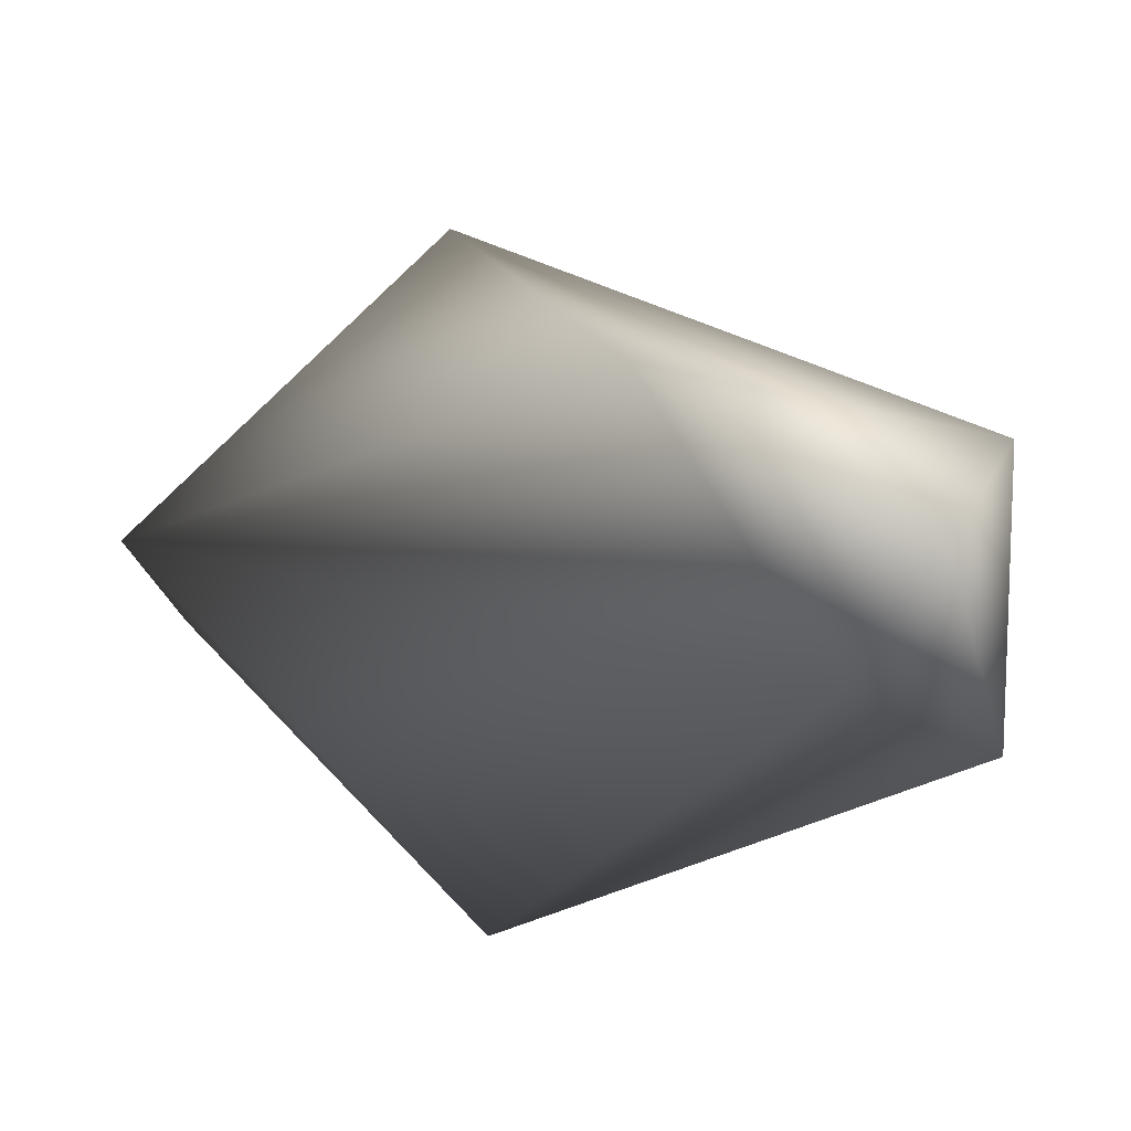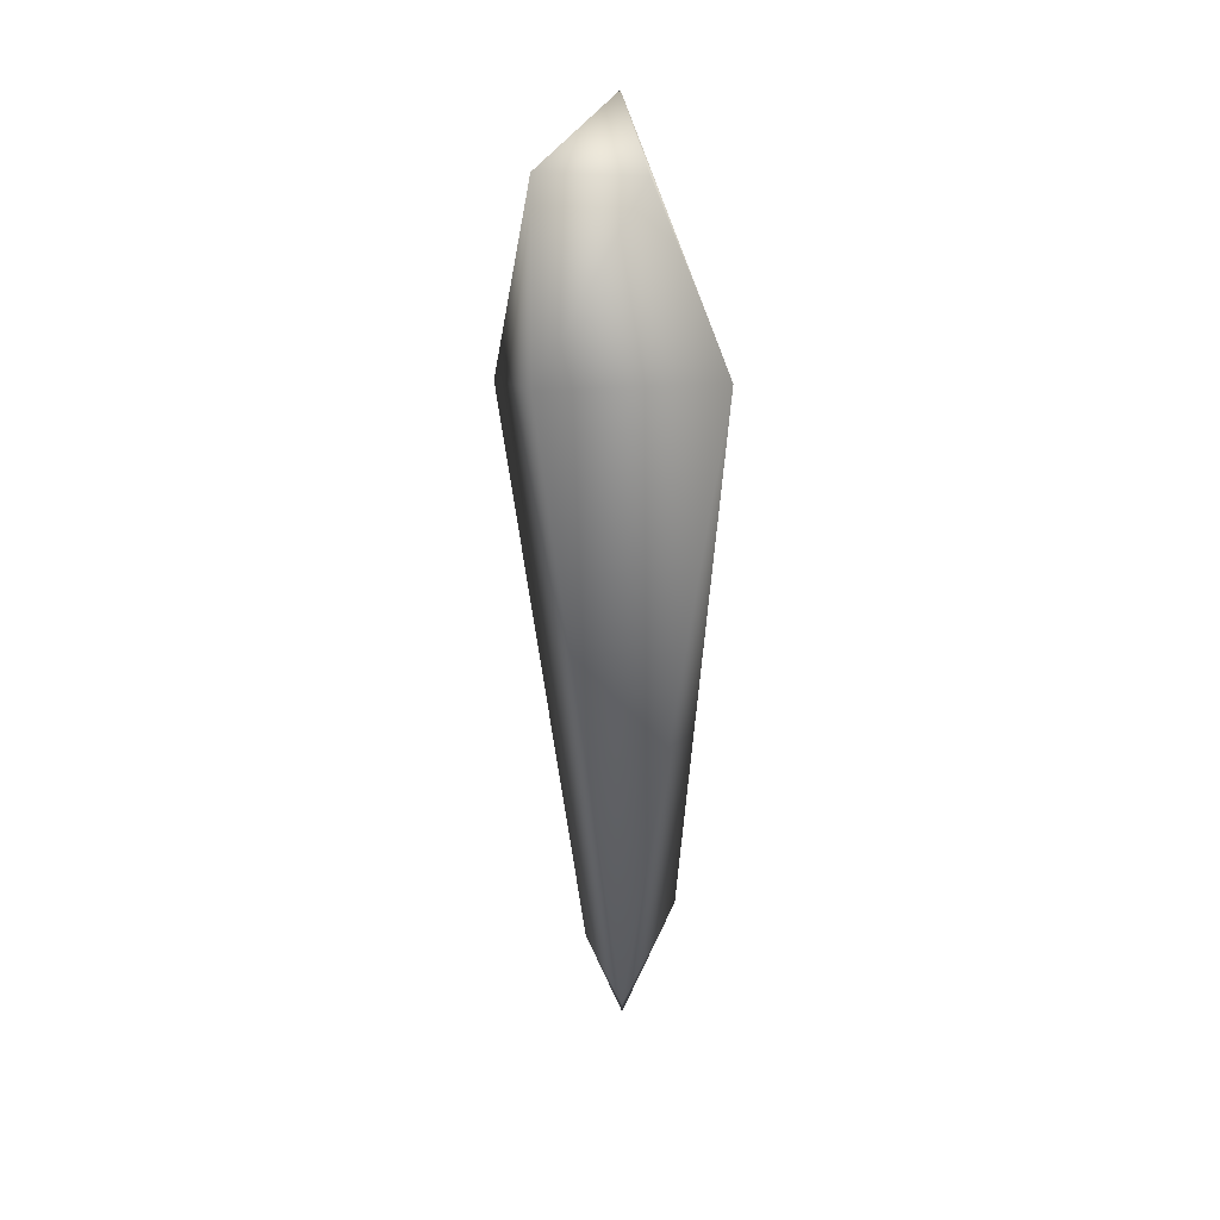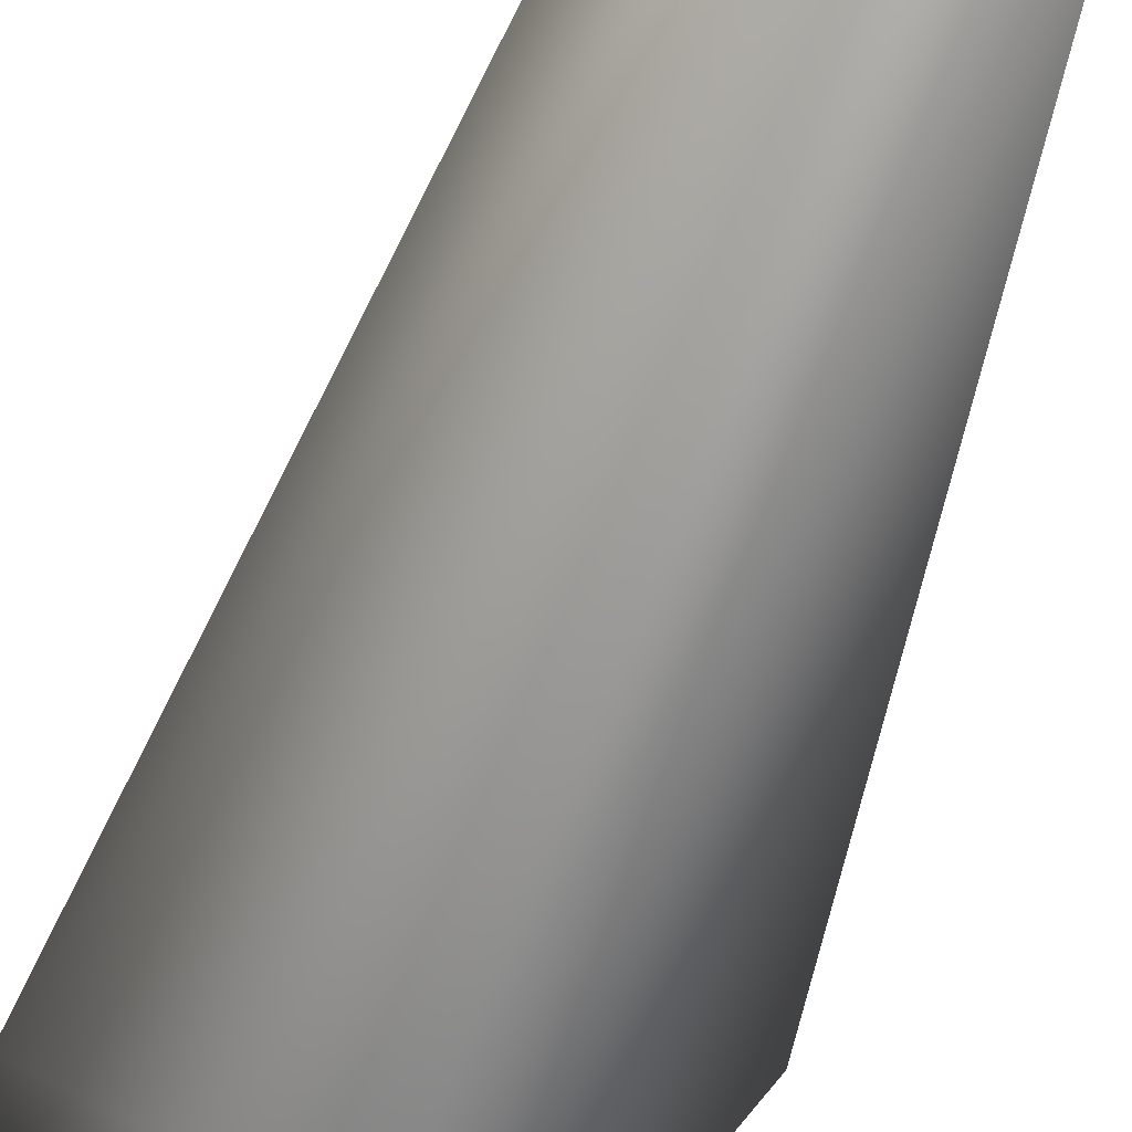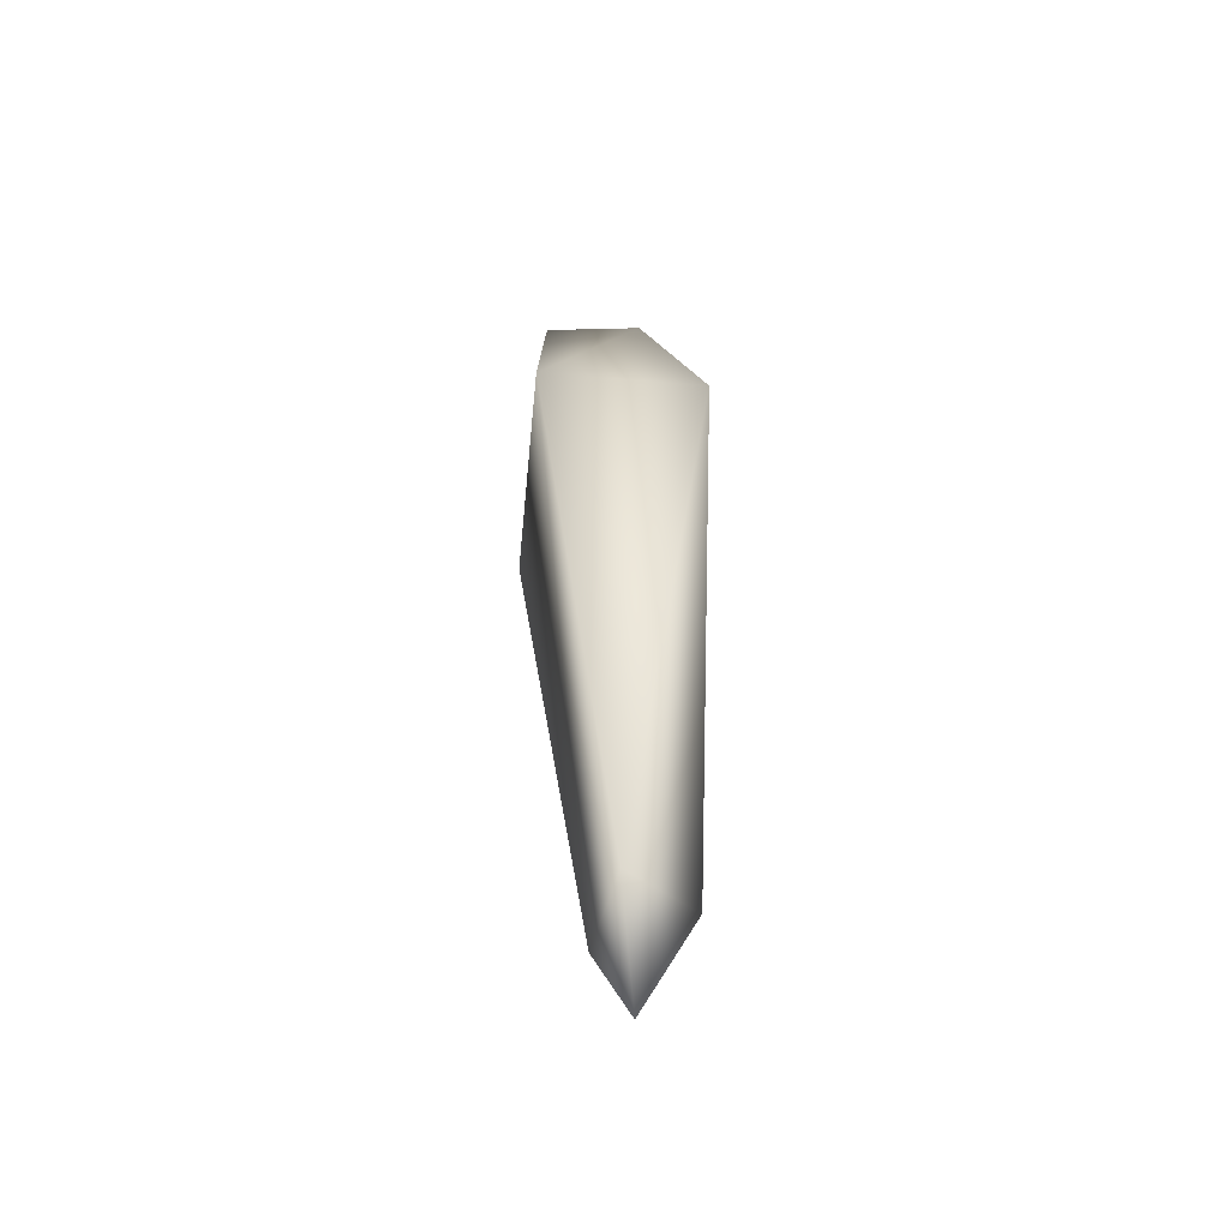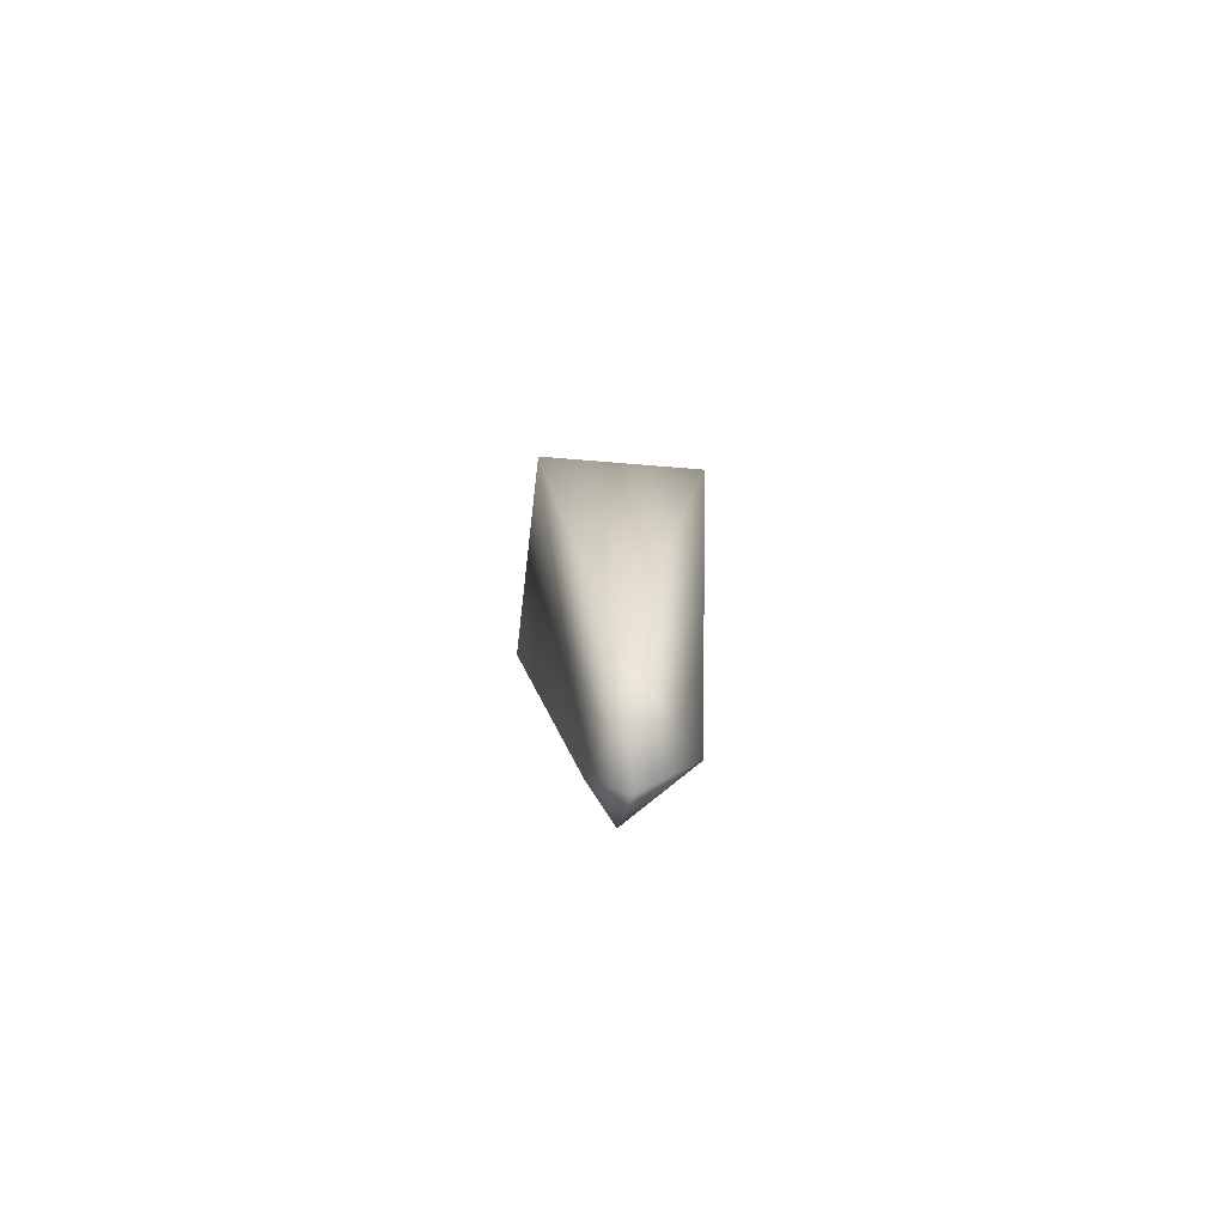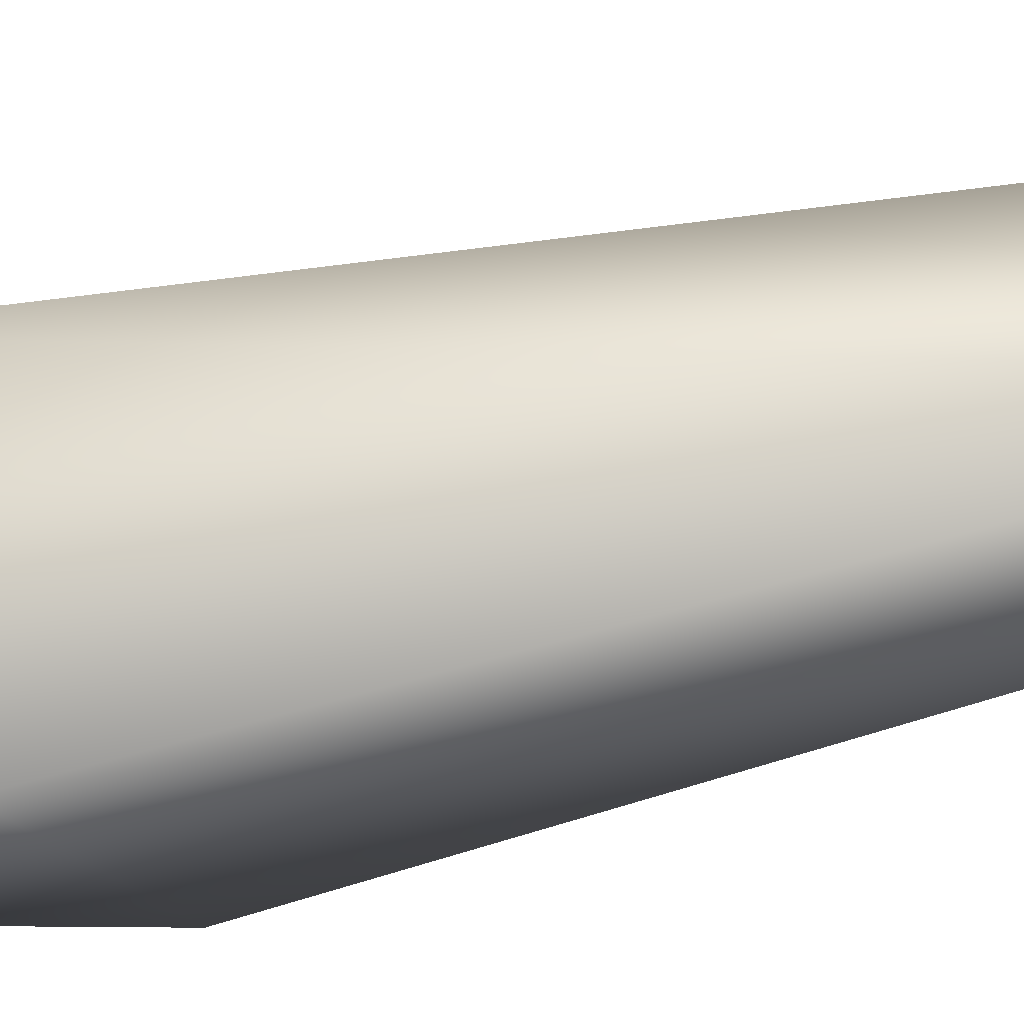
<metadata>
{"format":"obj","ext":"obj","renderer":"f3d","projection":"perspective","resolution":1024,"background":"white","views":[{"elev":-1.2,"azim":-8.6,"up":"+Z"},{"elev":25.7,"azim":-54.1,"up":"+Y"},{"elev":-61.3,"azim":-18.1,"up":"+Z"},{"elev":-53.0,"azim":-47.6,"up":"+Y"},{"elev":-77.1,"azim":-48.0,"up":"+Y"},{"elev":-64.4,"azim":-76.2,"up":"+Z"}]}
</metadata>
<code>
v  -0.2422 2.117 -0.9337
v  -1.722 1.799 1.253
v  -3.867 18.03 0.4708
v  -1.363 22.11 1.644
v  -0.0106 23.39 -0.0798
v  -2.9 22.22 -0.2271
v  -0.63 16.56 -3.155
v  2.56 15.45 -0.5191
v  1.128 3.259 -1.371
v  0.0373 0.0002 -0
v  1.159 3.028 0.8153
v  -0.8058 17.89 3.394
v  0.2321 21.55 -1.812
g Cristal
f 1 2 3
f 4 5 6
f 7 8 9
f 10 1 9
f 9 1 7
f 11 8 12
f 3 2 12
f 1 3 7
f 9 8 11
f 11 12 2
f 3 4 6
f 6 13 7
f 8 13 5
f 5 4 12
f 6 5 13
f 7 13 8
f 12 8 5
f 3 6 7
f 3 12 4
f 11 10 9
f 10 2 1
f 11 2 10

</code>
